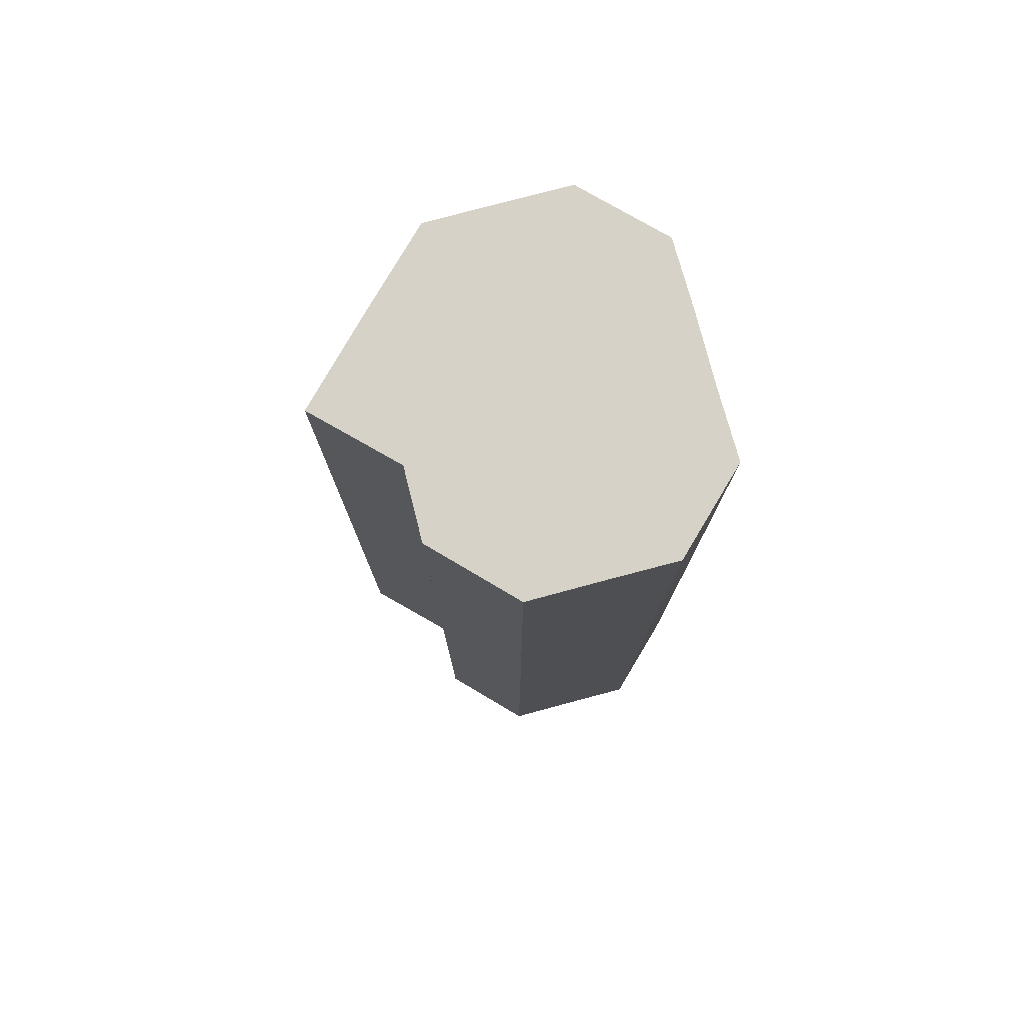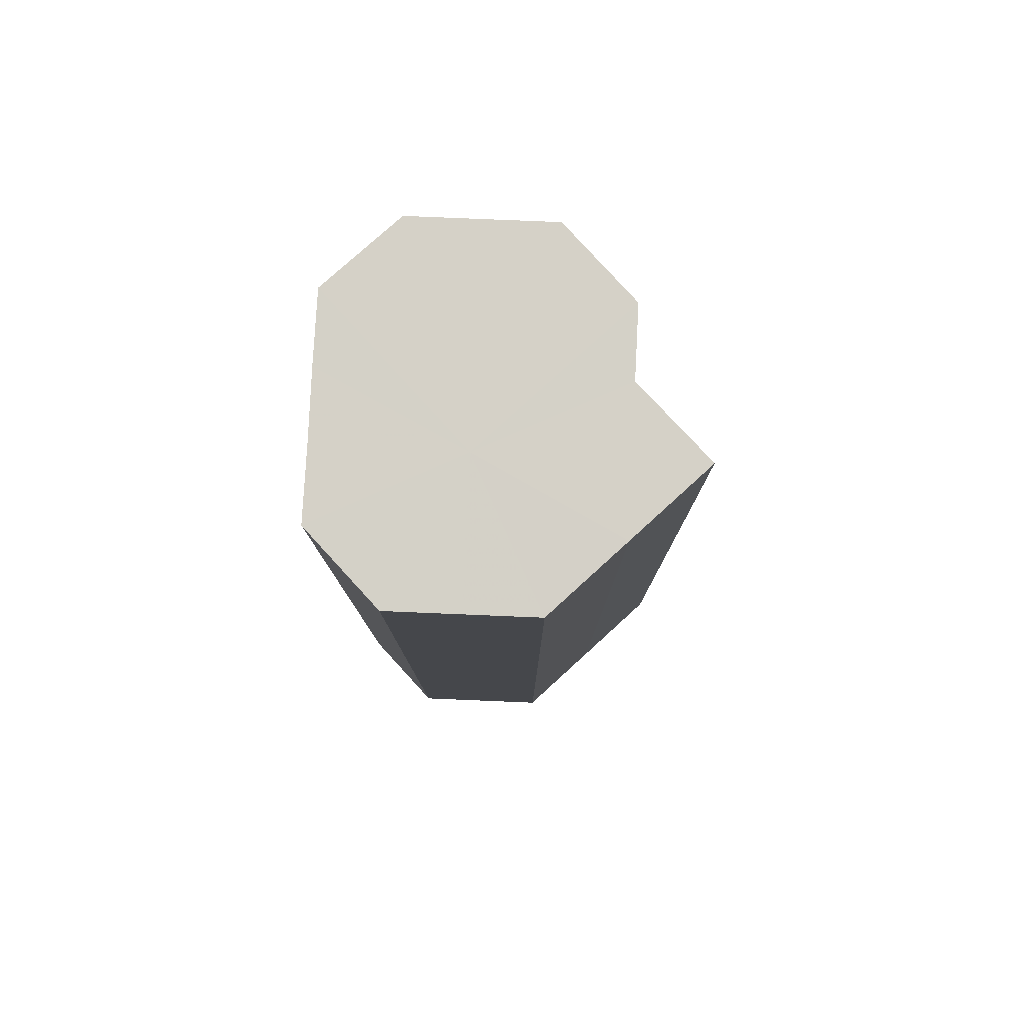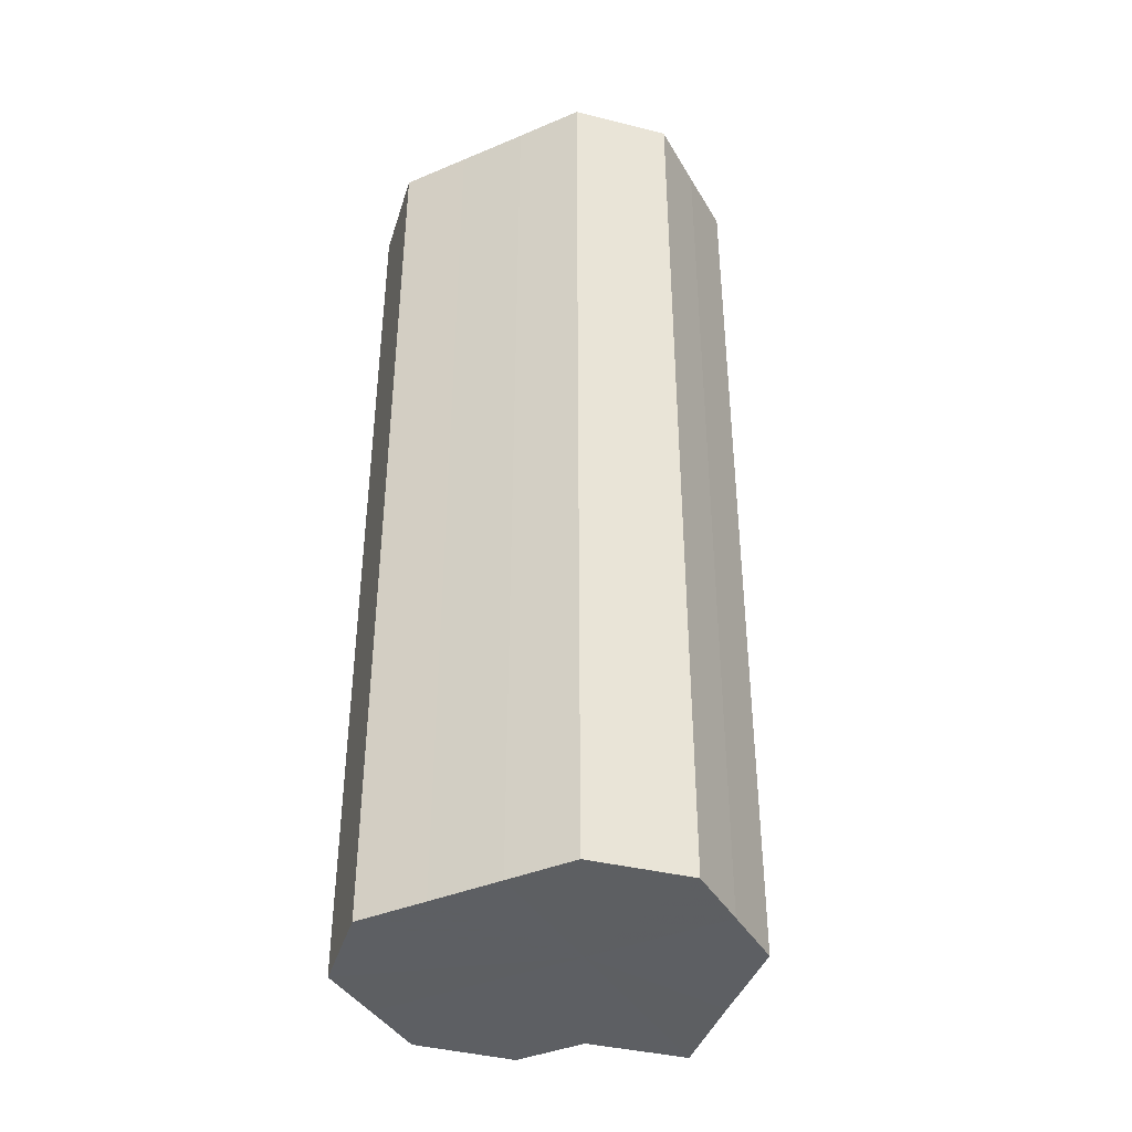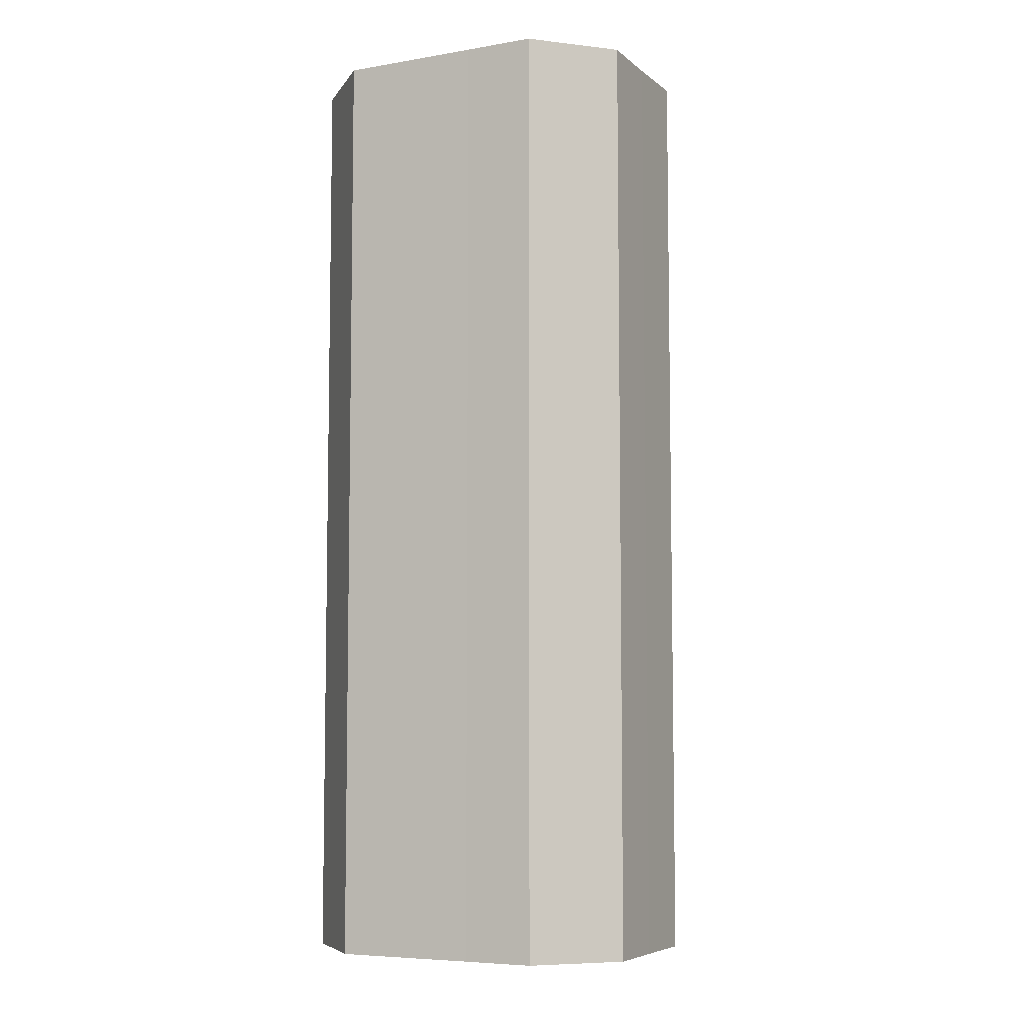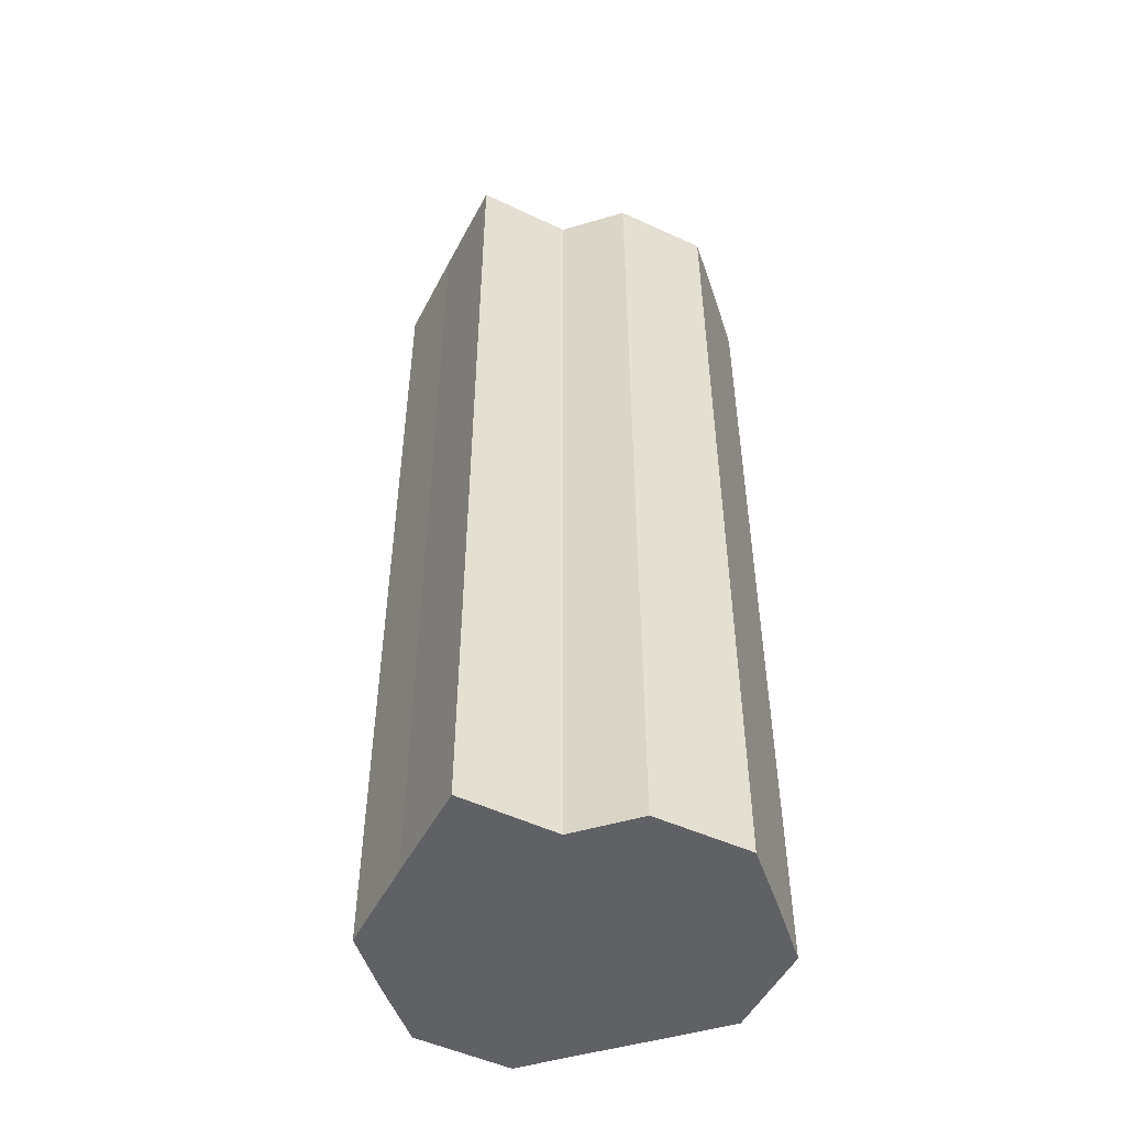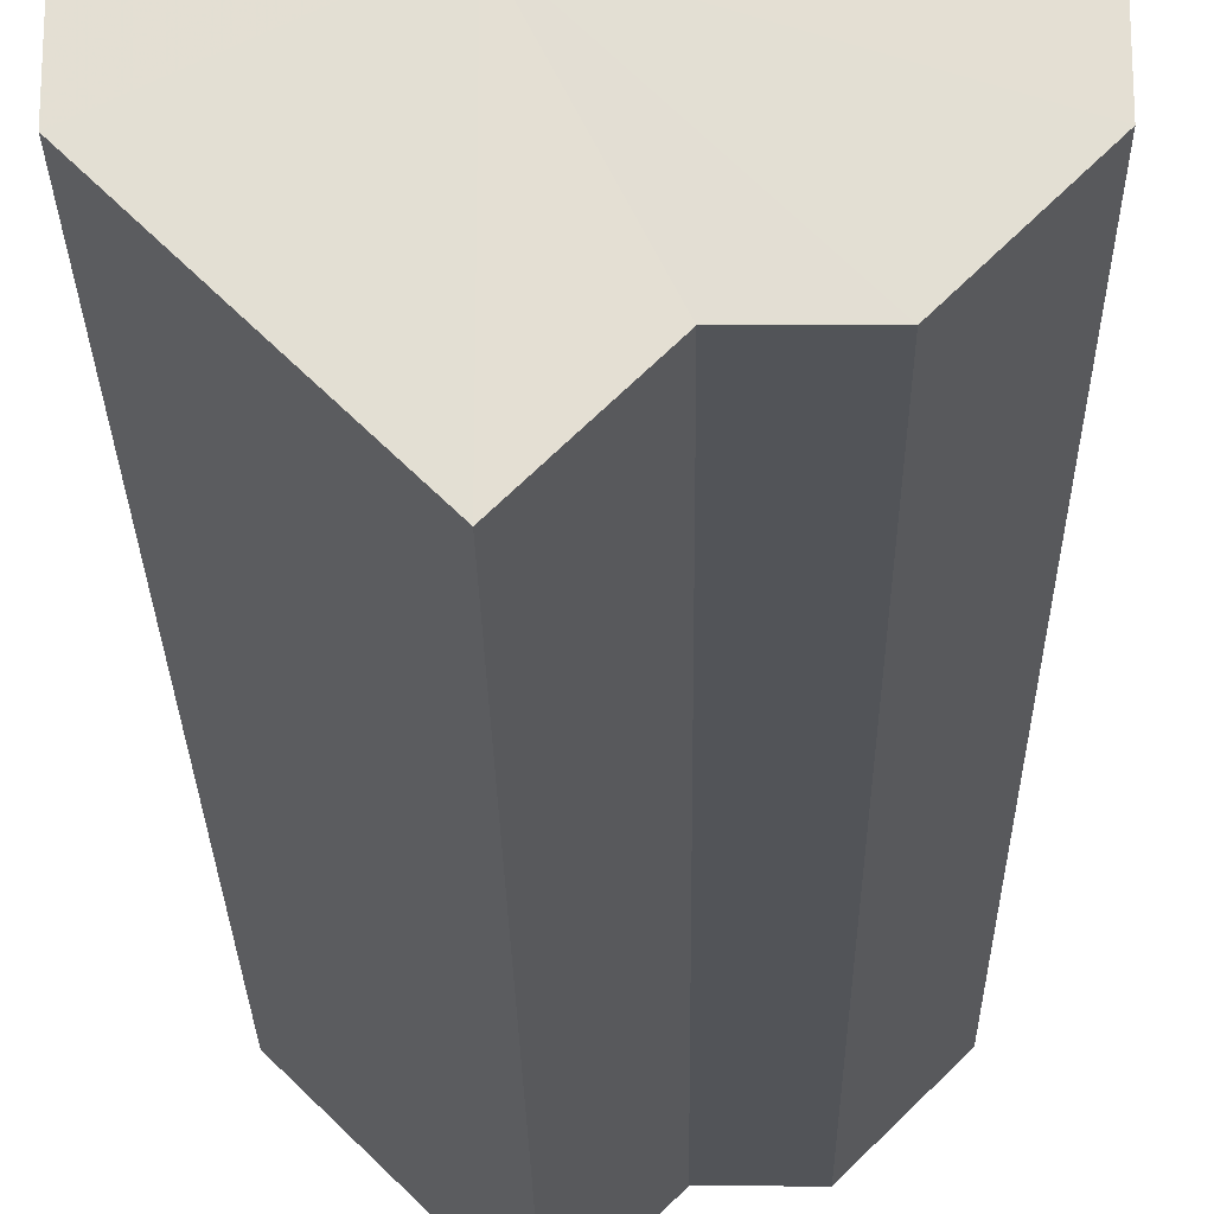
<metadata>
{"format":"obj","ext":"obj","renderer":"f3d","projection":"perspective","resolution":1024,"background":"white","views":[{"elev":77.8,"azim":75.2,"up":"+Z"},{"elev":79.7,"azim":-87.3,"up":"+Z"},{"elev":-39.9,"azim":-152.5,"up":"+Z"},{"elev":-6.6,"azim":-153.7,"up":"+Z"},{"elev":-50.0,"azim":18.2,"up":"+Z"},{"elev":-23.3,"azim":0.7,"up":"+Y"}]}
</metadata>
<code>
o 17857
v 2223 1871 16.19
v 2223 1871 16.19
v 2223 1871 16.05
v 2223 1871 16.19
v 2223 1871 16.05
v 2223 1871 16.19
v 2223 1871 16.05
v 2223 1871 16.19
v 2223 1871 16.05
v 2223 1871 16.19
v 2223 1871 16.05
v 2223 1871 16.19
v 2223 1871 16.05
v 2223 1871 16.19
v 2223 1871 16.05
v 2223 1871 16.19
v 2223 1871 16.05
v 2223 1871 16.19
v 2223 1871 16.05
v 2223 1871 16.19
v 2223 1871 16.05
v 2223 1871 16.19
v 2223 1871 16.05
v 2223 1871 16.19
v 2223 1871 16.05
v 2223 1871 16.19
v 2223 1871 16.05
v 2223 1871 16.19
v 2223 1871 16.05
v 2223 1871 16.19
v 2223 1871 16.05
v 2223 1871 16.19
v 2223 1871 16.05
v 2223 1871 16.19
v 2223 1871 16.05
v 2223 1871 16.19
v 2223 1871 16.05
v 2223 1871 16.19
v 2223 1871 16.05
v 2223 1871 16.19
v 2223 1871 16.05
v 2223 1871 16.19
v 2223 1871 16.05
v 2223 1871 16.19
v 2223 1871 16.05
v 2223 1871 16.19
v 2223 1871 16.05
v 2223 1871 16.19
v 2223 1871 16.05
v 2223 1871 16.19
v 2223 1871 16.05
v 2223 1871 16.19
v 2223 1871 16.05
v 2223 1871 16.19
v 2223 1871 16.05
v 2223 1871 16.19
v 2223 1871 16.05
v 2223 1871 16.19
v 2223 1871 16.19
v 2223 1871 16.19
v 2223 1871 16.19
v 2223 1871 16.19
v 2223 1871 16.19
v 2223 1871 16.19
v 2223 1871 16.19
v 2223 1871 16.19
v 2223 1871 16.19
v 2223 1871 16.19
v 2223 1871 16.19
v 2223 1871 16.19
v 2223 1871 16.19
v 2223 1871 16.05
v 2223 1871 16.05
v 2223 1871 16.05
v 2223 1871 16.05
v 2223 1871 16.05
v 2223 1871 16.05
v 2223 1871 16.05
v 2223 1871 16.05
v 2223 1871 16.05
v 2223 1871 16.05
v 2223 1871 16.05
v 2223 1871 16.05
v 2223 1871 16.05
v 2223 1871 16.05
v 2223 1871 16.05
f 1 2 3
f 2 4 5
f 3 6 7
f 4 8 9
f 8 10 11
f 7 12 13
f 10 14 15
f 14 16 17
f 13 18 19
f 16 20 21
f 20 22 23
f 19 24 25
f 22 26 27
f 26 28 29
f 25 30 31
f 28 32 33
f 32 34 35
f 31 36 37
f 34 38 39
f 38 40 41
f 37 42 43
f 43 44 45
f 45 46 47
f 47 48 49
f 49 50 51
f 51 52 53
f 53 54 55
f 55 56 57
f 58 56 59
f 58 60 56
f 58 59 61
f 58 62 60
f 58 61 63
f 58 64 62
f 58 63 65
f 58 66 64
f 58 65 67
f 58 68 66
f 58 67 69
f 58 70 68
f 58 69 71
f 58 71 70
f 72 73 74
f 72 75 73
f 72 74 76
f 72 77 75
f 72 76 78
f 72 79 77
f 72 78 80
f 72 81 79
f 72 80 82
f 72 83 81
f 72 82 84
f 72 85 83
f 72 84 86
f 72 86 85

</code>
